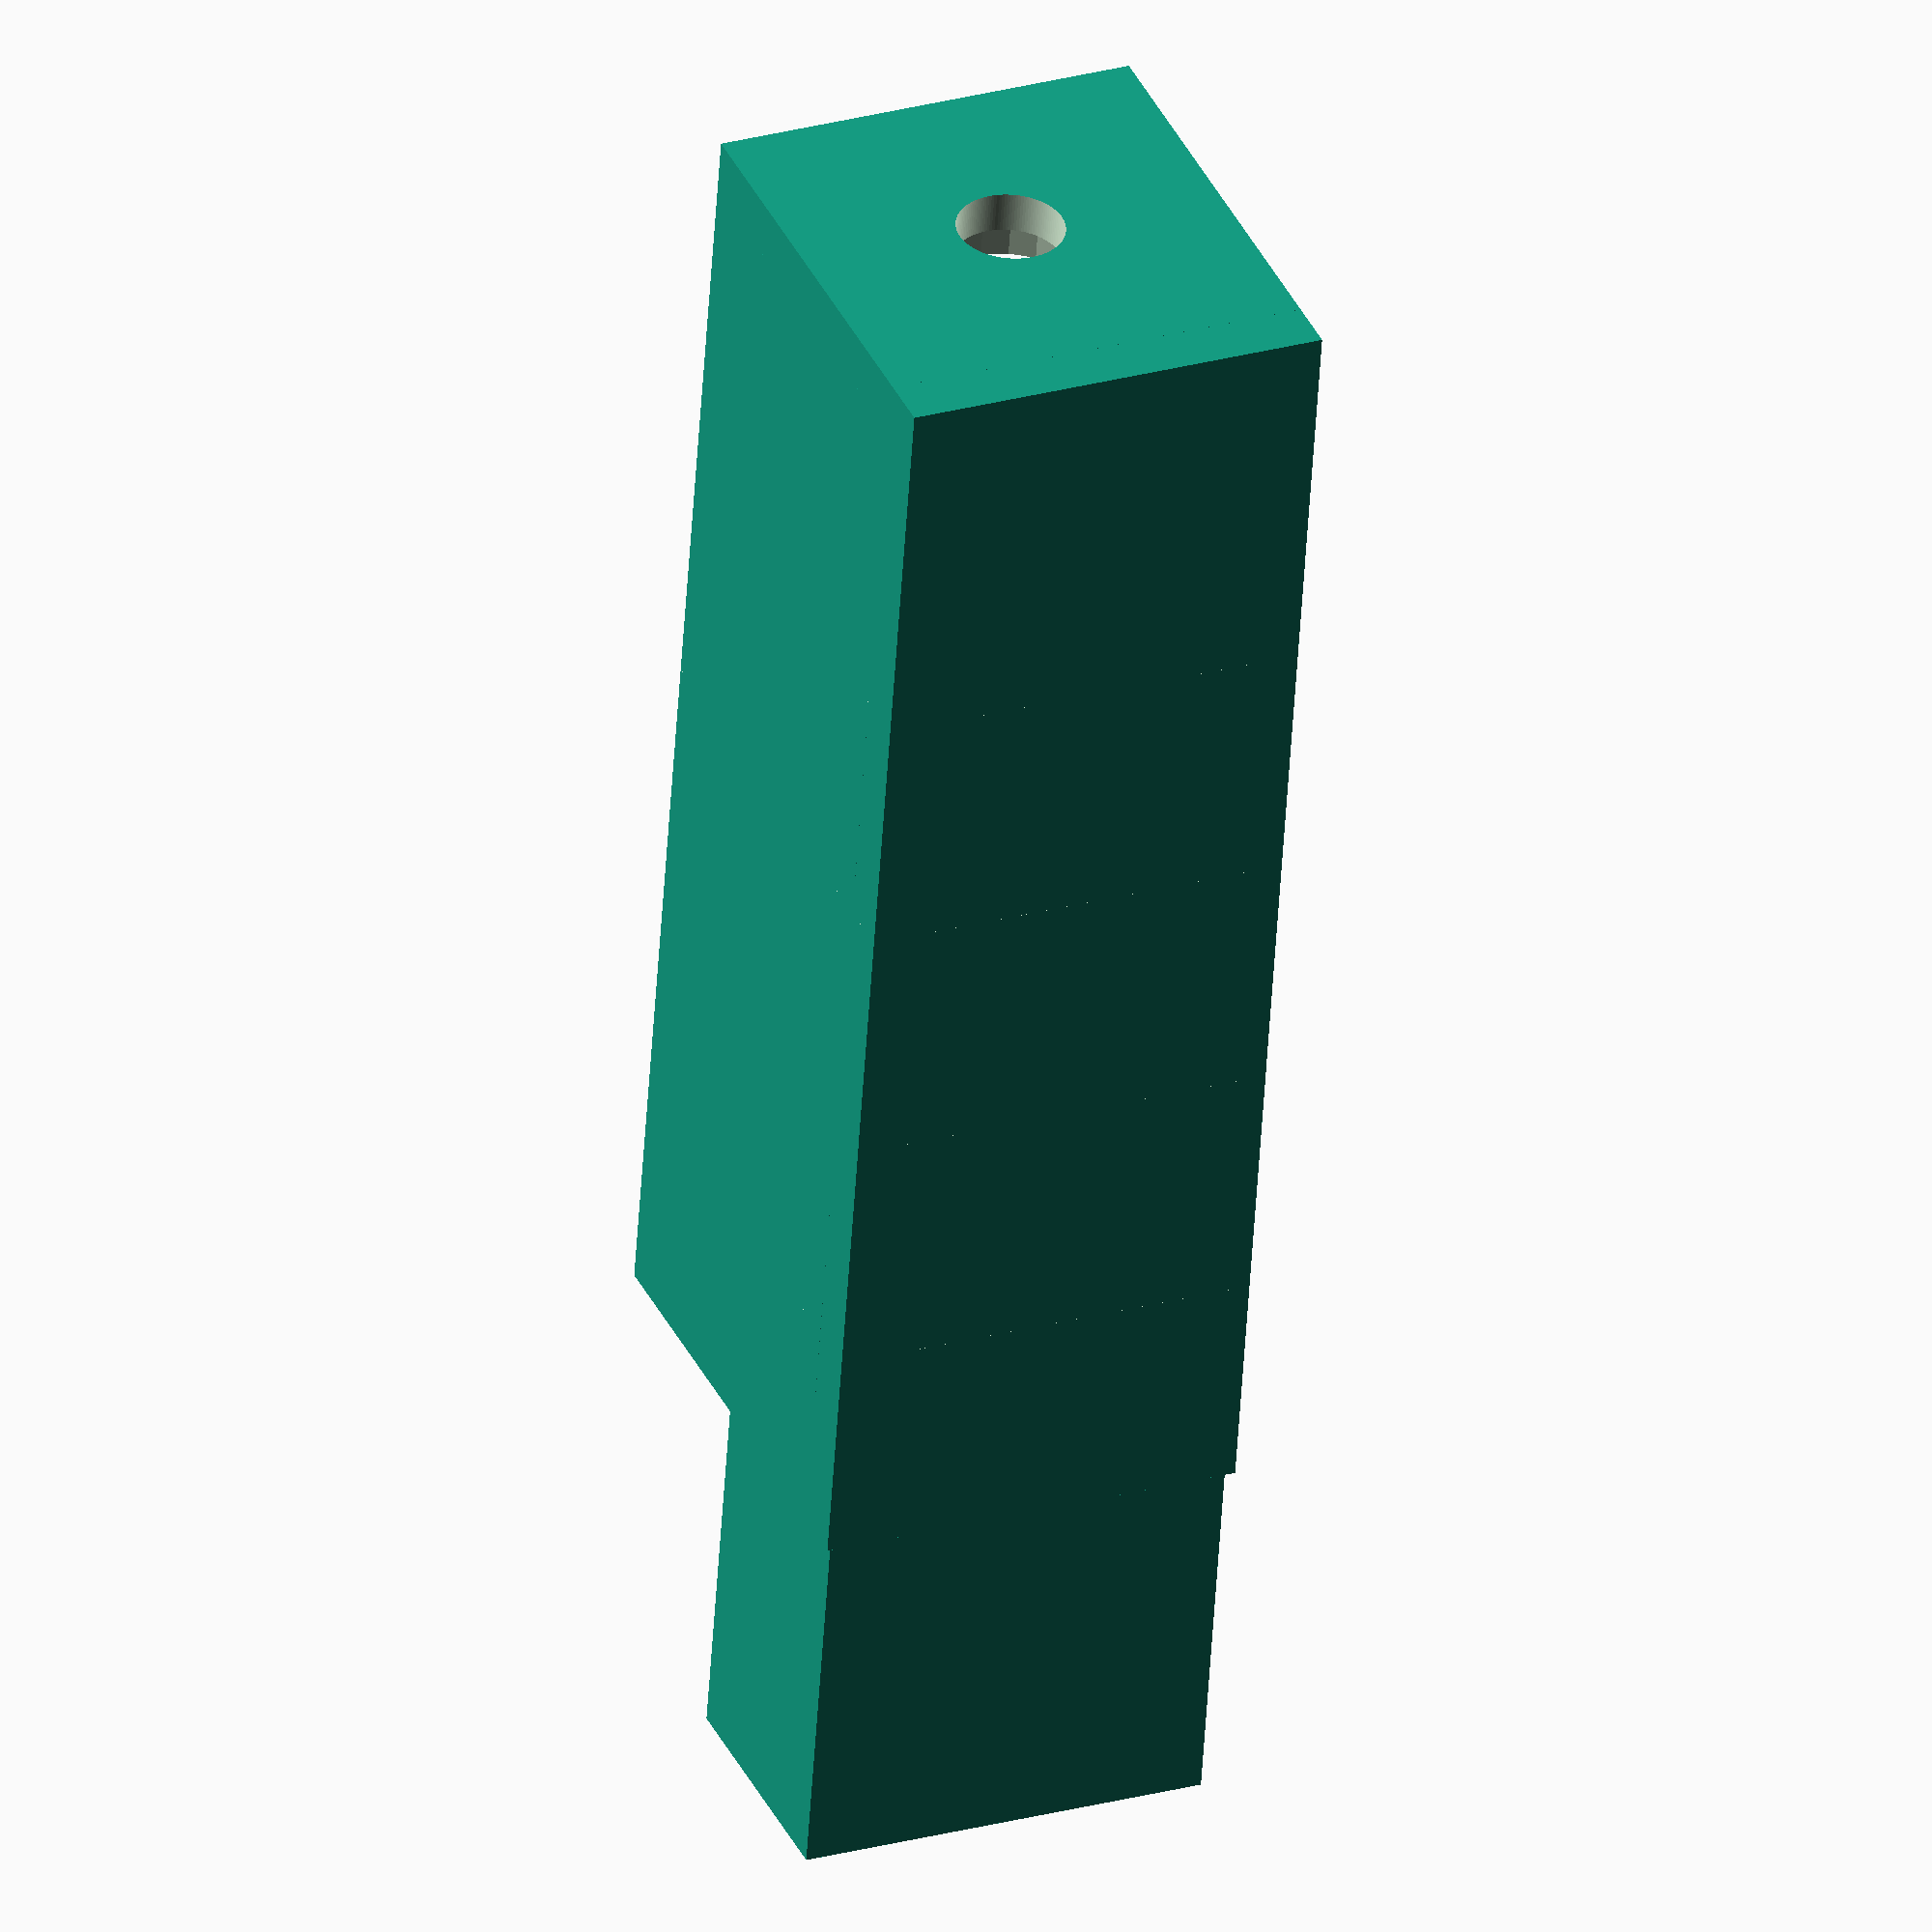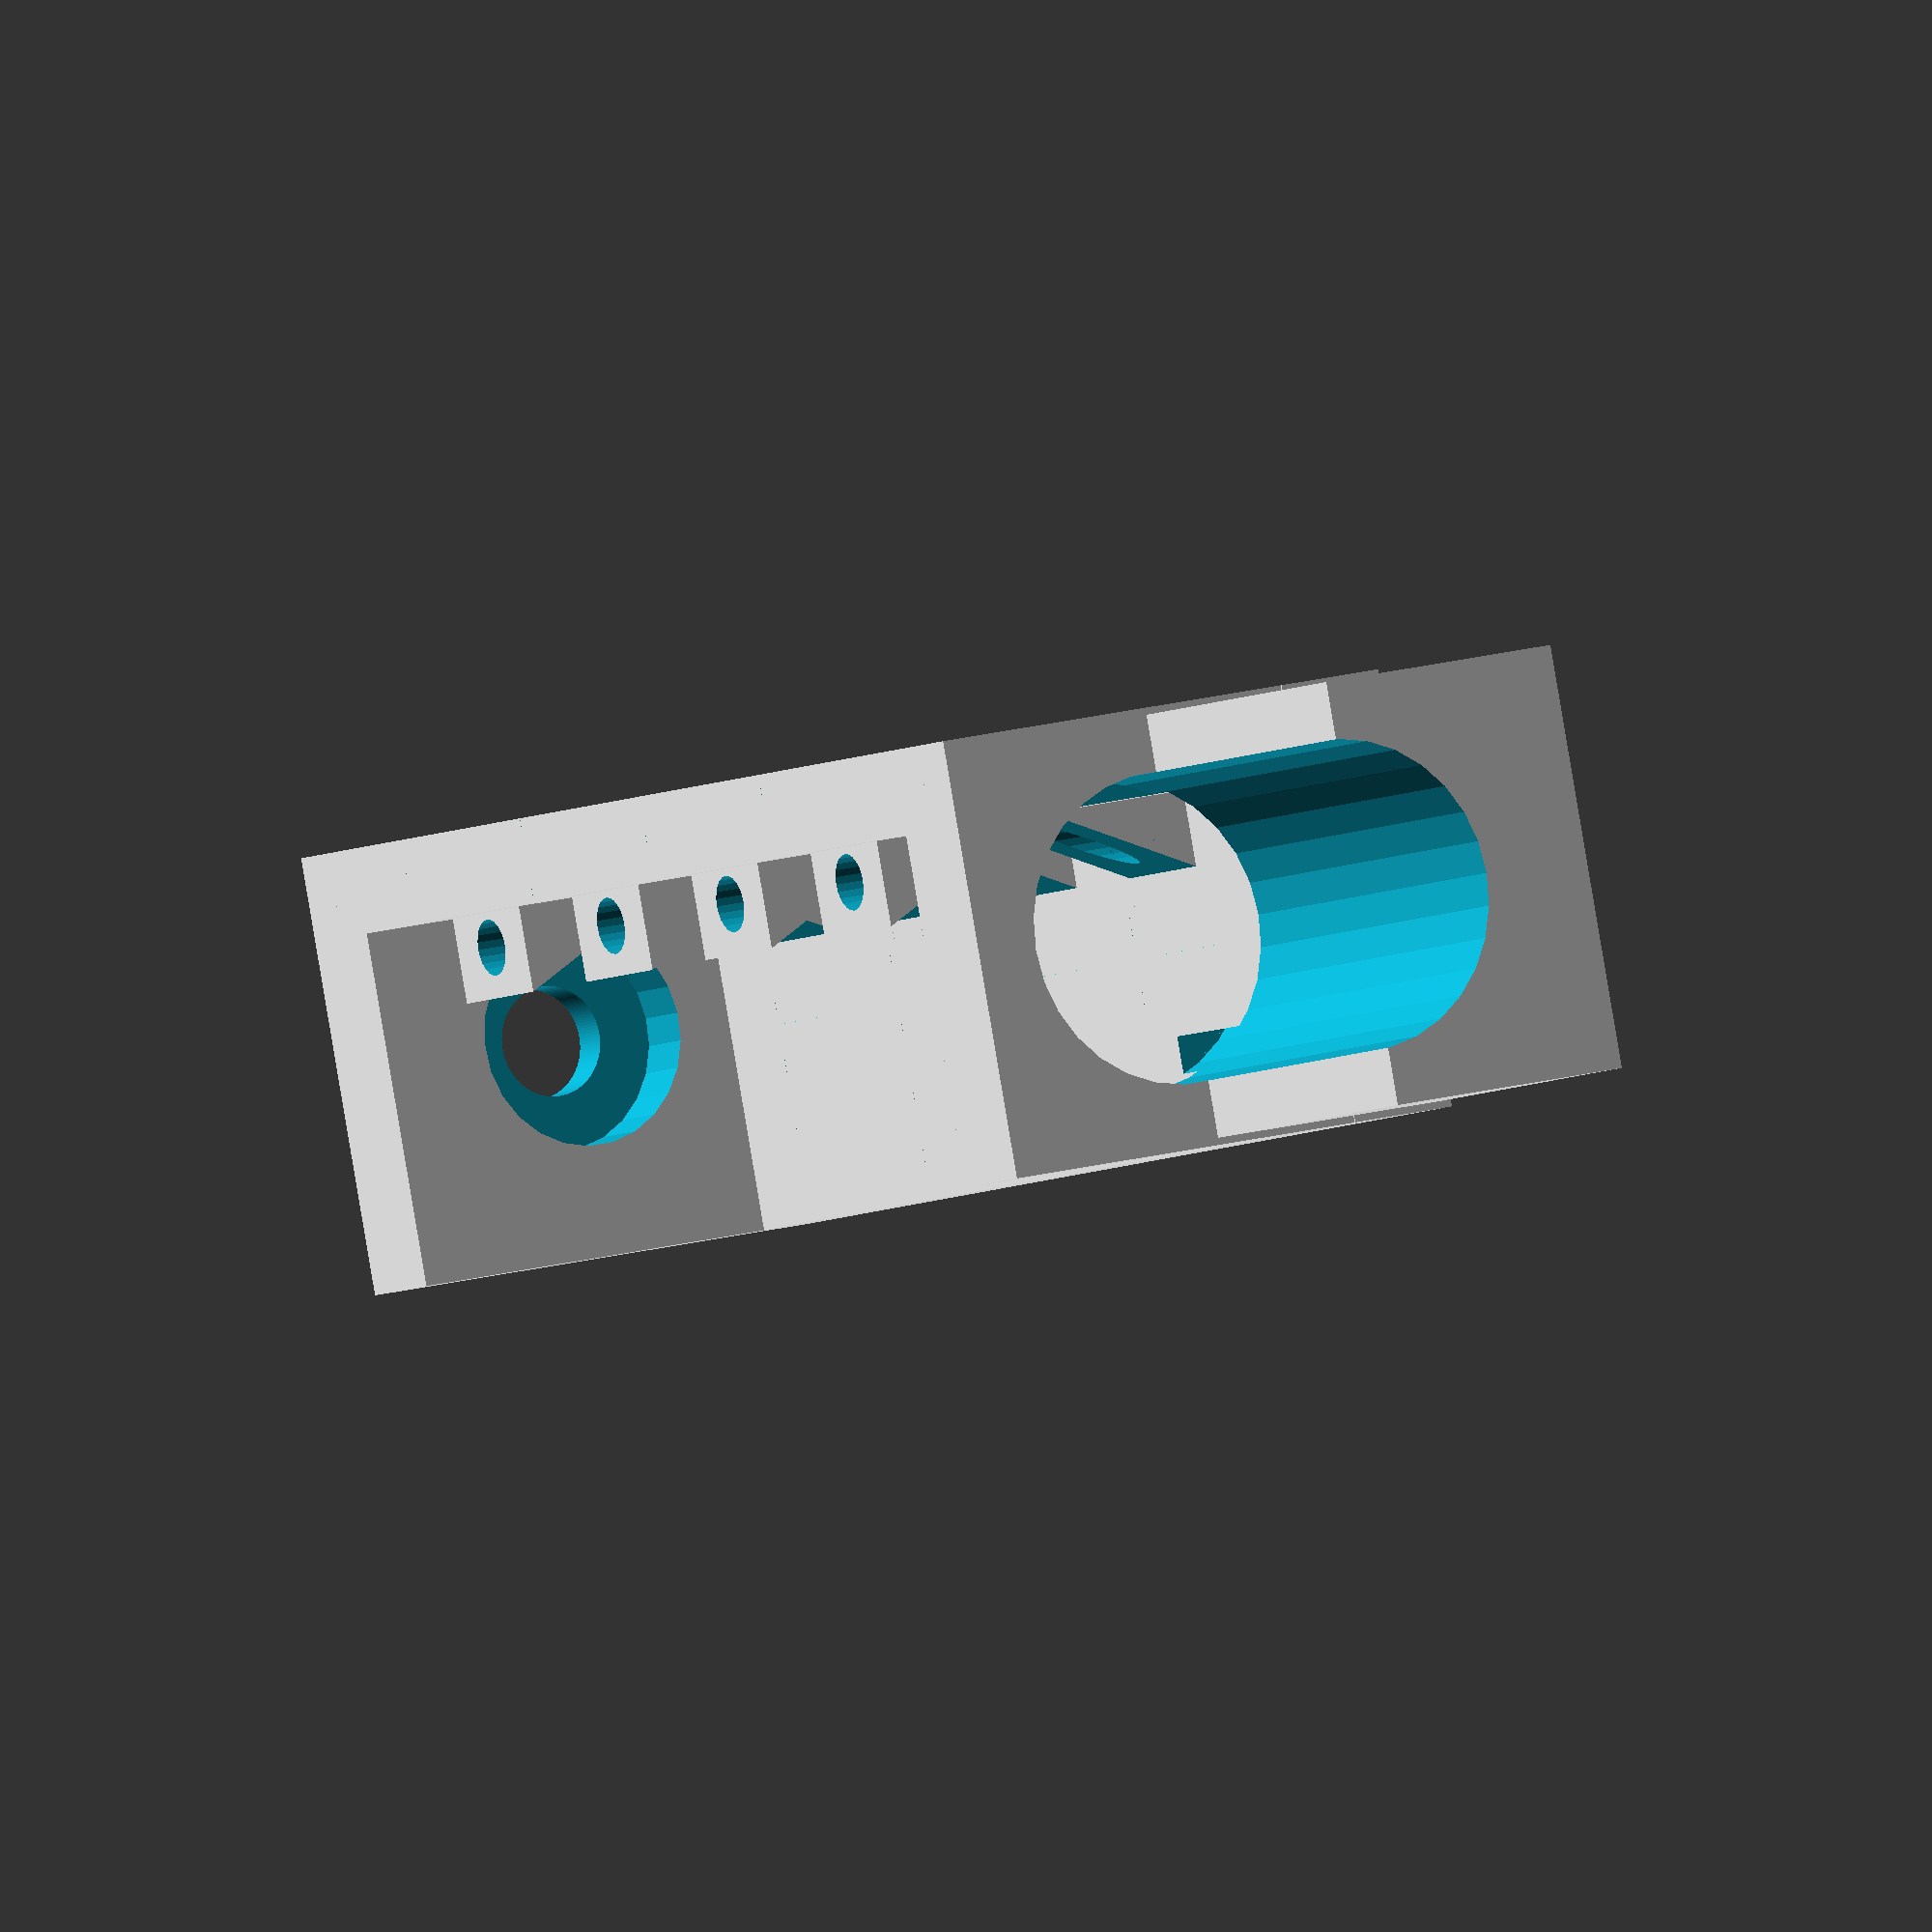
<openscad>

function r_from_dia(d) = d / 2;


module tubes(num, diameter, spacing, size,os )
{
  length = 3*size;
  holelength = 38;
  for(y =[spacing:spacing:spacing*num])
	{
	 translate([-(os+size/4),y-length,0])
     rotate([0,0,0])
		cylinder(r=r_from_dia(diameter),h=holelength,center=true,$fn=24);
	}
}
module bevelhole(diameter)
{
   rad = r_from_dia(diameter);
  difference() {
	cube([10,10,14],center=true);
   translate([10,0,-14])
     rotate([0,26,0])
      cube([30,12,34],center=true);
   cylinder(r=rad,h=26,center=true,$fn=24);
  }
}

module cores(num, diameter, spacing, size, os)
{
  length = 3*size;
  holelength = 6;
  rad = r_from_dia(diameter);
  for(y =[spacing:spacing:spacing*num])
	{
	 translate([-(1.3+size/4),y-length,0])
		cylinder(r=rad,h=holelength,center=true,$fn=18);
 	 translate([-(1.3+size/4),y-length, holelength/2])
		sphere(r=rad,center=true,$fn=18);  
 	 translate([-(1.3+size/4),y-length,-holelength/2])
		sphere(r=rad,center=true,$fn=18);

 	 translate([os-(1+rad+size/3),6+y-length,-holelength/2])
      cube([3,8,size],center=true);
 	 translate([os-(1+rad+size/3),y-length-6,-holelength/2])
      cube([3,8,size],center=true);
	 translate([2+os-(size/3),y-length,6])
        bevelhole(4);
	 translate([2+os-(size/3),y-length,-6])
      rotate([180,0,0])
        bevelhole(4);
	}
}
module bearing(inner,flip)
{
   size = 2*inner;
	thickness = size/4;
   length = 3*size;
   rotate([0,0,flip])
	difference() {
	 cube([size,thickness,size],center=true);
    translate([0,-3,0])
     rotate([90,0,0])
      cylinder(r=r_from_dia(inner),h=thickness,center=true);
     rotate([90,0,0])
      cylinder(r=r_from_dia(inner)/2,h=thickness+2,center=true,$fn=128);
	}
}

module frame(inner)
{
   size = 2*inner;
   length = 3*size;
	thickness = size/4;

   translate([0,2-length/2,-size/2])
      cube([size,length+4,thickness],center=true);
   bearing(inner,0);
//Step for Optical Interruptor
	translate([1+size/3,-thickness,1-size/3])
		 cube([size/4,2*thickness,size/3],center=true);

   translate([0,thickness/2-length,0])
		bearing(inner,180);

// Wall
   translate([-size/2,4-length,-size/2])
     cube([6,length-4,size]);
}

module autosampler()
{
 os = 1;
 difference() {
   frame(15.5);
   tubes(4, 4, 18, 30, -0.5);
   translate([0,14,0]) 
    rotate([0,90,90])
     cylinder(r=11,h=40,center=true);
 }
   cores(4, 2, 18, 30, os);
}

module cradle()
{
 difference() {
   translate([0,20,-3])
    cube([30,30,18],center=true);
   translate([0,10,7])
    rotate([0,90,90])
     cylinder(r=11,h=60,center=true);
 }
}
module reticule() 
{ translate([-3,-18,0])
   rotate([0,90,0])
    cylinder(r=0.4,h=6.75,center=true,$fn=12);
}

//reticule();
autosampler();
translate([0,-4,-6.75])
   cradle();




</openscad>
<views>
elev=323.4 azim=176.1 roll=157.2 proj=o view=wireframe
elev=343.0 azim=70.2 roll=60.5 proj=o view=wireframe
</views>
